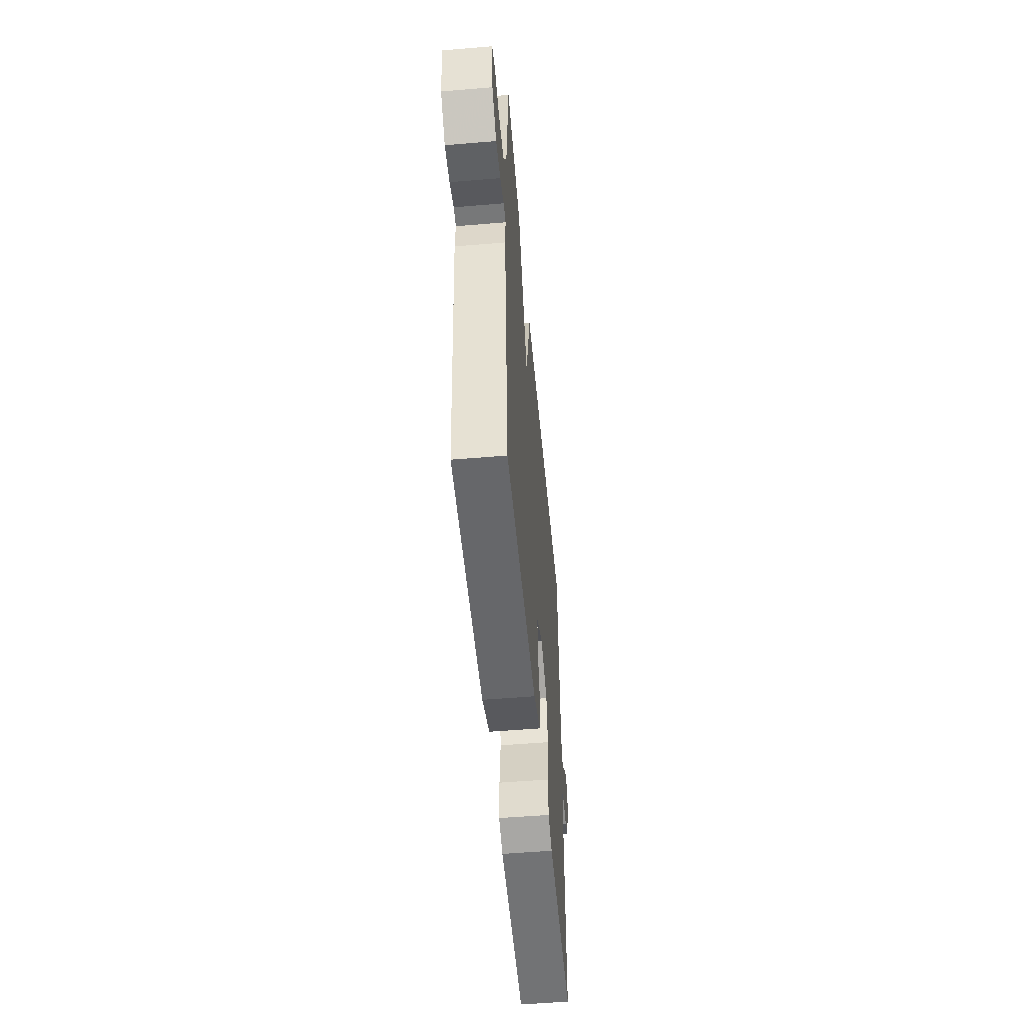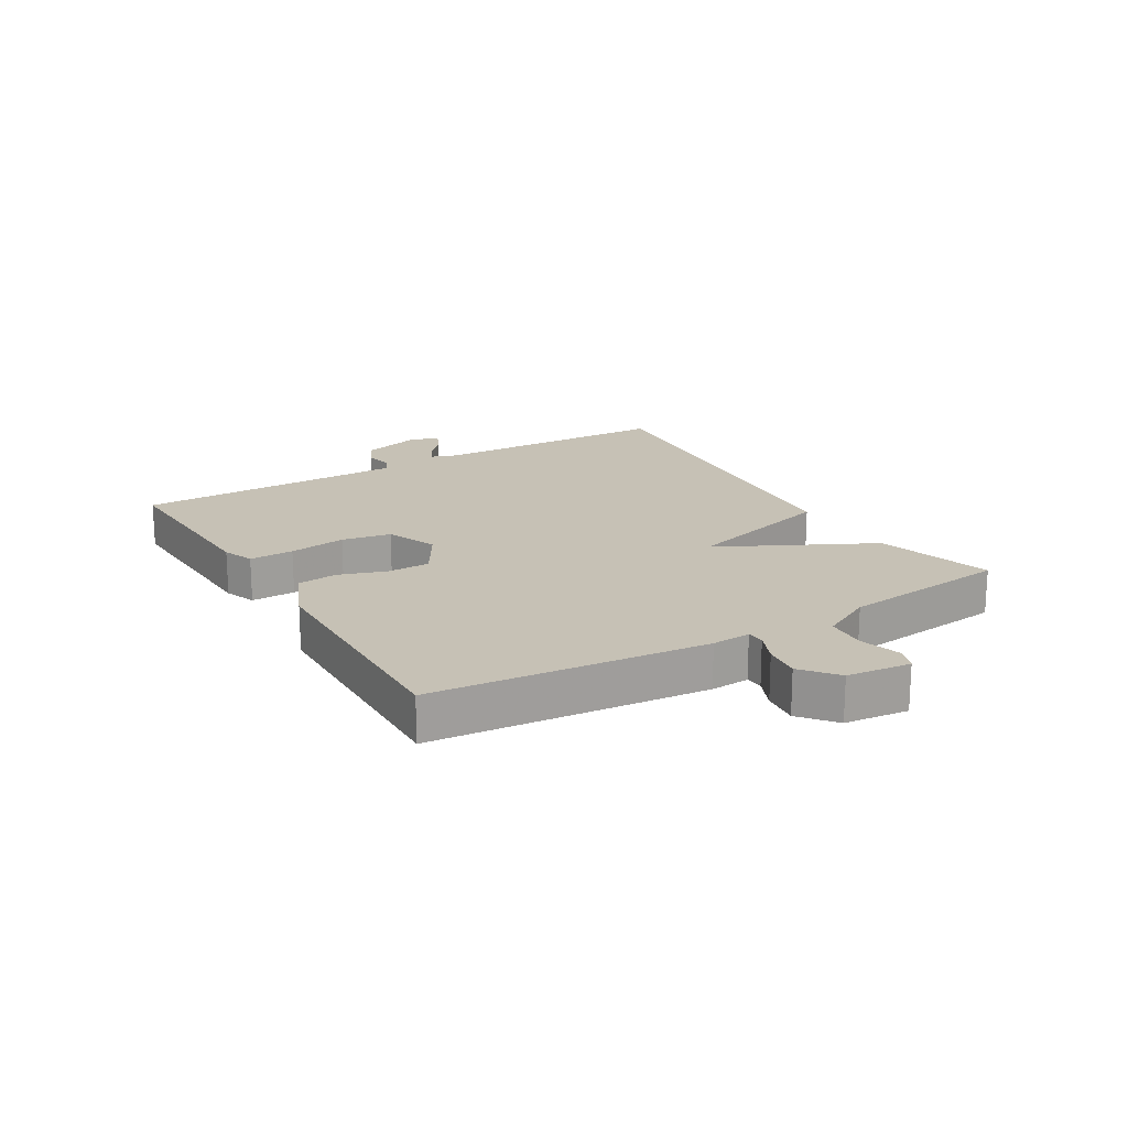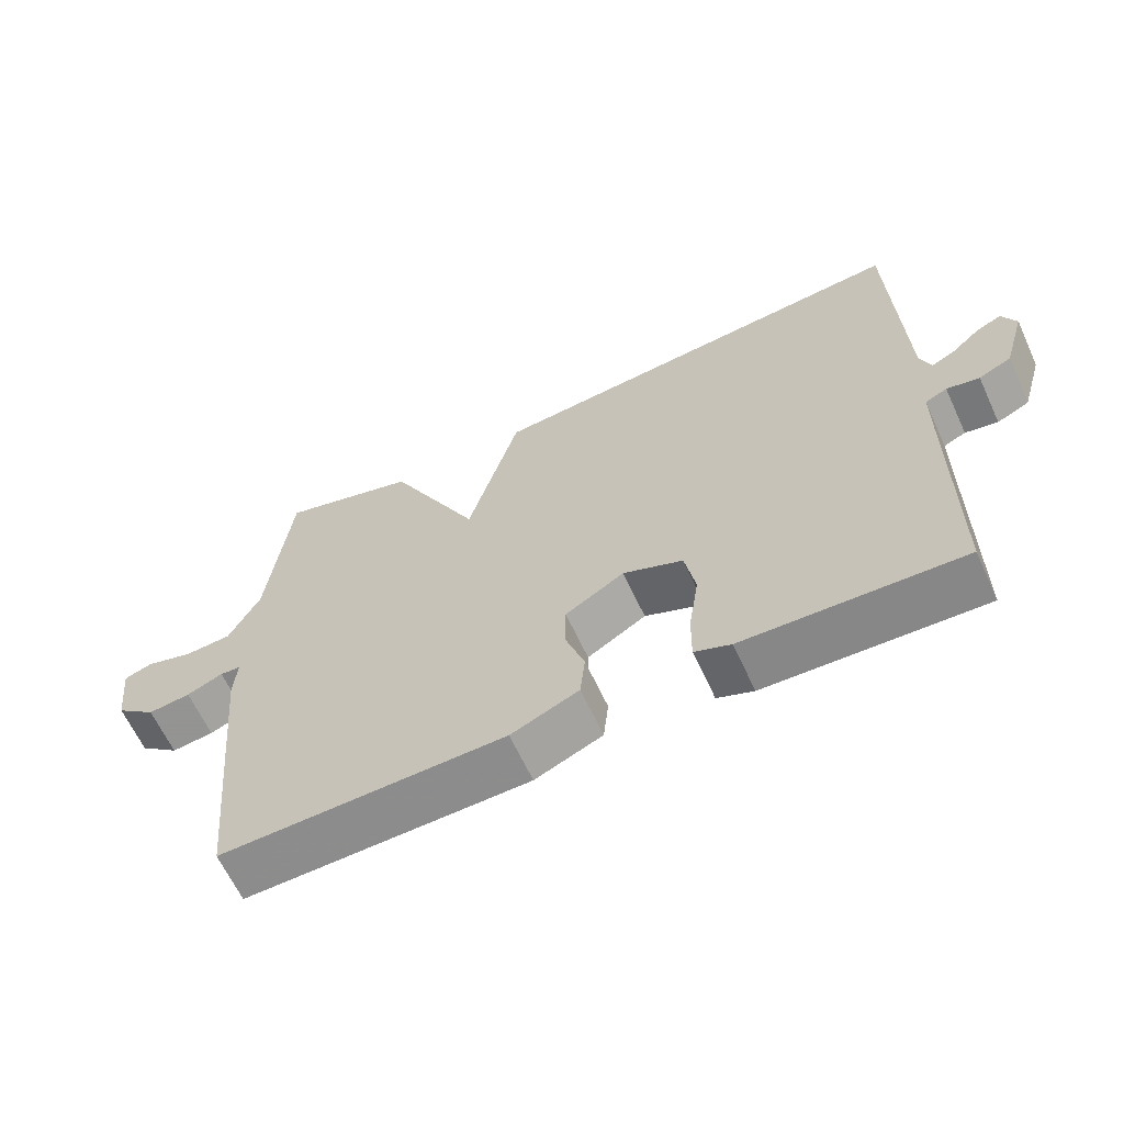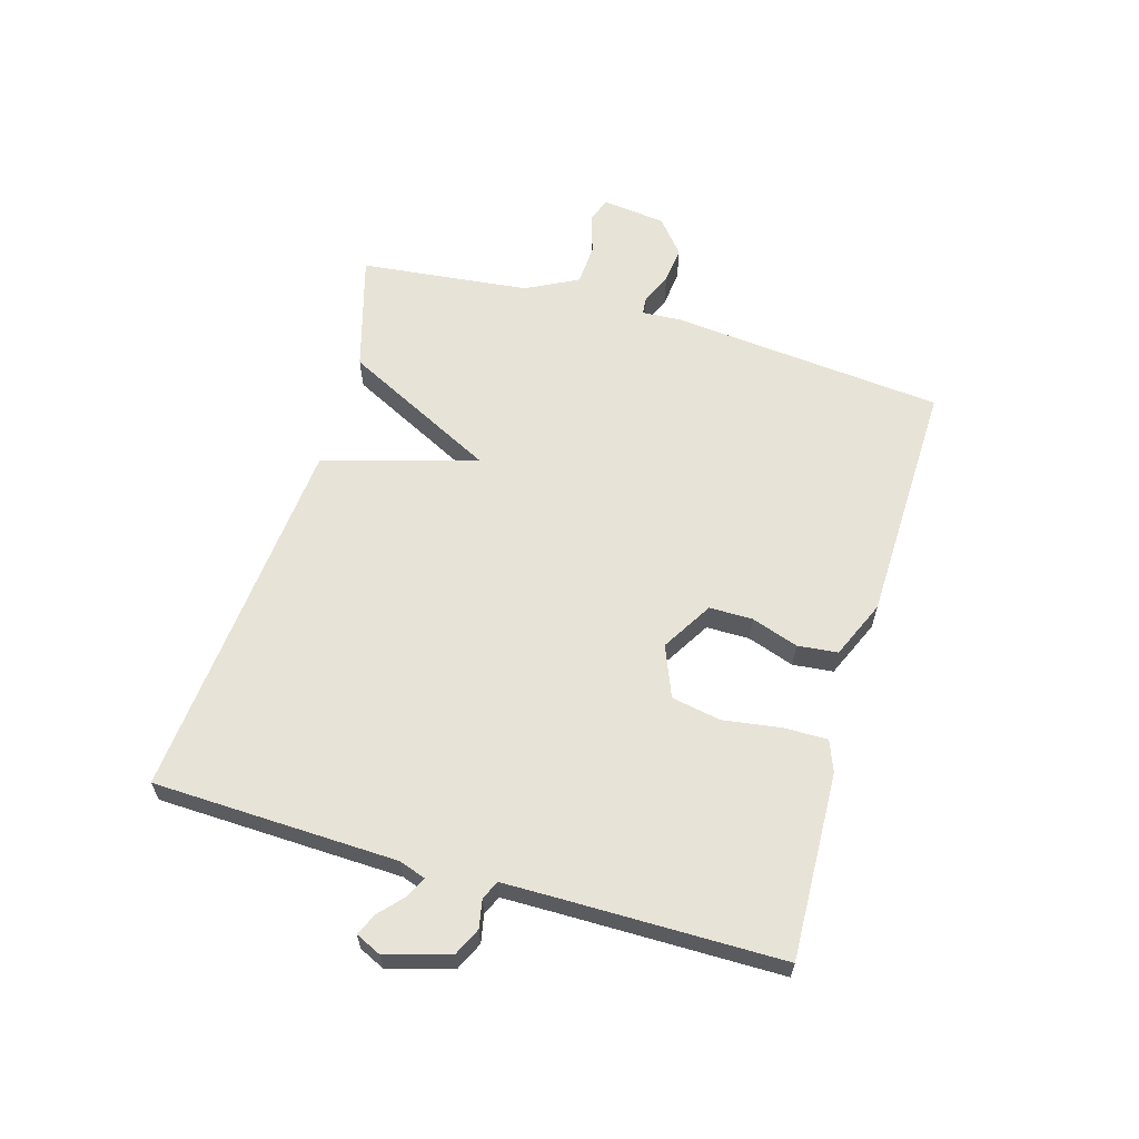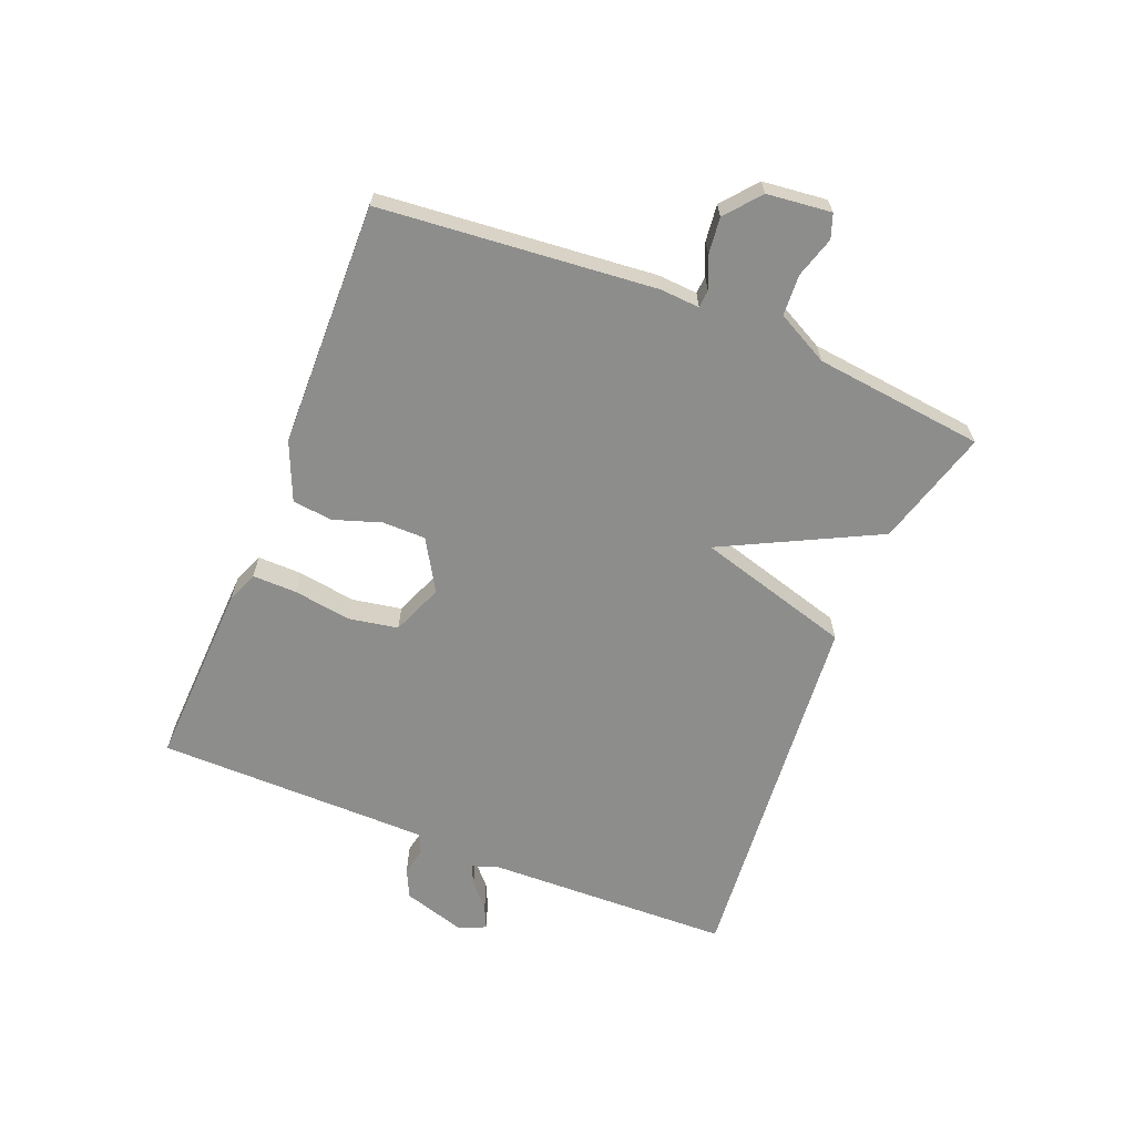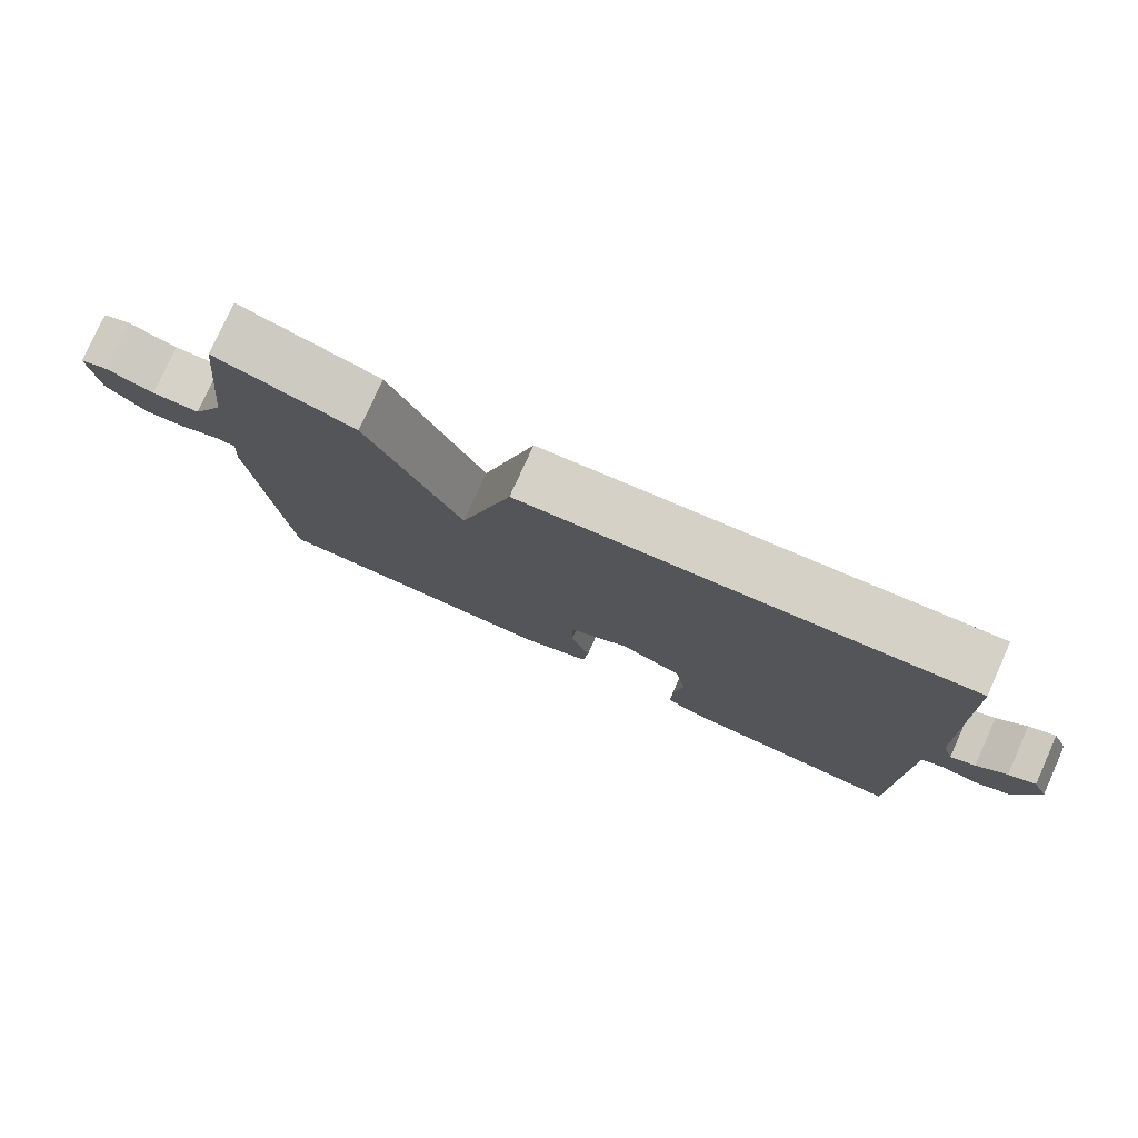
<metadata>
{"format":"obj","ext":"obj","renderer":"f3d","projection":"perspective","resolution":1024,"background":"white","views":[{"elev":-53.5,"azim":-84.9,"up":"+Z"},{"elev":18.7,"azim":-120.8,"up":"+Y"},{"elev":-63.7,"azim":24.8,"up":"+Z"},{"elev":62.1,"azim":106.3,"up":"+Y"},{"elev":-64.5,"azim":-112.1,"up":"+Y"},{"elev":78.0,"azim":24.3,"up":"+Z"}]}
</metadata>
<code>
v -0.5 0.07 0.5
v -0.308 0.07 0.445
v -0.18 0.07 0.192
v -0.108 0.07 0.445
v 0.5 0.07 0.5
v 0.513 0.07 0.099
v 0.528 0.07 0.055
v 0.561 0.07 0.071
v 0.601 0.07 0.107
v 0.637 0.07 0.124
v 0.657 0.07 0.081
v 0.626 0.07 -0.023
v 0.58 0.07 -0.045
v 0.534 0.07 -0.036
v 0.503 0.07 -0.05
v 0.502 0.07 -0.141
v 0.5 0.07 -0.5
v 0.194 0.07 -0.488
v 0.143 0.07 -0.468
v 0.144 0.07 -0.395
v 0.158 0.07 -0.301
v 0.143 0.07 -0.22
v 0.059 0.07 -0.186
v -0.024 0.07 -0.236
v -0.024 0.07 -0.307
v 0.002 0.07 -0.384
v -0.005 0.07 -0.45
v -0.1 0.07 -0.491
v -0.5 0.07 -0.5
v -0.543 0.07 -0.05
v -0.539 0.07 0.014
v -0.568 0.07 0.016
v -0.619 0.07 -0.006
v -0.679 0.07 -0.013
v -0.736 0.07 0.034
v -0.748 0.07 0.139
v -0.709 0.07 0.153
v -0.642 0.07 0.133
v -0.575 0.07 0.137
v -0.531 0.07 0.222
v -0.5 0 0.5
v -0.308 0 0.445
v -0.18 0 0.192
v -0.108 0 0.445
v 0.5 0 0.5
v 0.513 0 0.099
v 0.528 0 0.055
v 0.561 0 0.071
v 0.601 0 0.107
v 0.637 0 0.124
v 0.657 0 0.081
v 0.626 0 -0.023
v 0.58 0 -0.045
v 0.534 0 -0.036
v 0.503 0 -0.05
v 0.502 0 -0.141
v 0.5 0 -0.5
v 0.194 0 -0.488
v 0.143 0 -0.468
v 0.144 0 -0.395
v 0.158 0 -0.301
v 0.143 0 -0.22
v 0.059 0 -0.186
v -0.024 0 -0.236
v -0.024 0 -0.307
v 0.002 0 -0.384
v -0.005 0 -0.45
v -0.1 0 -0.491
v -0.5 0 -0.5
v -0.543 0 -0.05
v -0.539 0 0.014
v -0.568 0 0.016
v -0.619 0 -0.006
v -0.679 0 -0.013
v -0.736 0 0.034
v -0.748 0 0.139
v -0.709 0 0.153
v -0.642 0 0.133
v -0.575 0 0.137
v -0.531 0 0.222
f 36 37 38
f 35 36 38
f 34 35 38
f 33 34 38
f 32 33 38
f 31 32 38 39
f 29 30 31
f 28 29 31
f 27 28 31
f 26 27 31
f 25 26 31
f 31 39 40
f 25 31 40
f 24 25 40
f 19 20 21
f 18 19 21
f 17 18 21
f 16 17 21
f 15 16 21 22
f 12 13 14
f 11 12 14
f 10 11 14
f 9 10 14
f 8 9 14
f 7 8 14 15
f 15 22 23
f 7 15 23
f 6 7 23
f 6 23 24
f 5 6 24
f 4 5 24
f 3 4 24
f 3 24 40
f 2 3 40
f 1 2 40
f 78 77 76
f 78 76 75
f 78 75 74
f 78 74 73
f 78 73 72
f 79 78 72 71
f 71 70 69
f 71 69 68
f 71 68 67
f 71 67 66
f 71 66 65
f 80 79 71
f 80 71 65
f 80 65 64
f 61 60 59
f 61 59 58
f 61 58 57
f 61 57 56
f 62 61 56 55
f 54 53 52
f 54 52 51
f 54 51 50
f 54 50 49
f 54 49 48
f 55 54 48 47
f 63 62 55
f 63 55 47
f 63 47 46
f 64 63 46
f 64 46 45
f 64 45 44
f 64 44 43
f 80 64 43
f 80 43 42
f 80 42 41
f 1 41 42 2
f 2 42 43 3
f 3 43 44 4
f 4 44 45 5
f 5 45 46 6
f 6 46 47 7
f 7 47 48 8
f 8 48 49 9
f 9 49 50 10
f 10 50 51 11
f 11 51 52 12
f 12 52 53 13
f 13 53 54 14
f 14 54 55 15
f 15 55 56 16
f 16 56 57 17
f 17 57 58 18
f 18 58 59 19
f 19 59 60 20
f 20 60 61 21
f 21 61 62 22
f 22 62 63 23
f 23 63 64 24
f 24 64 65 25
f 25 65 66 26
f 26 66 67 27
f 27 67 68 28
f 28 68 69 29
f 29 69 70 30
f 30 70 71 31
f 31 71 72 32
f 32 72 73 33
f 33 73 74 34
f 34 74 75 35
f 35 75 76 36
f 36 76 77 37
f 37 77 78 38
f 38 78 79 39
f 39 79 80 40
f 40 80 41 1

</code>
